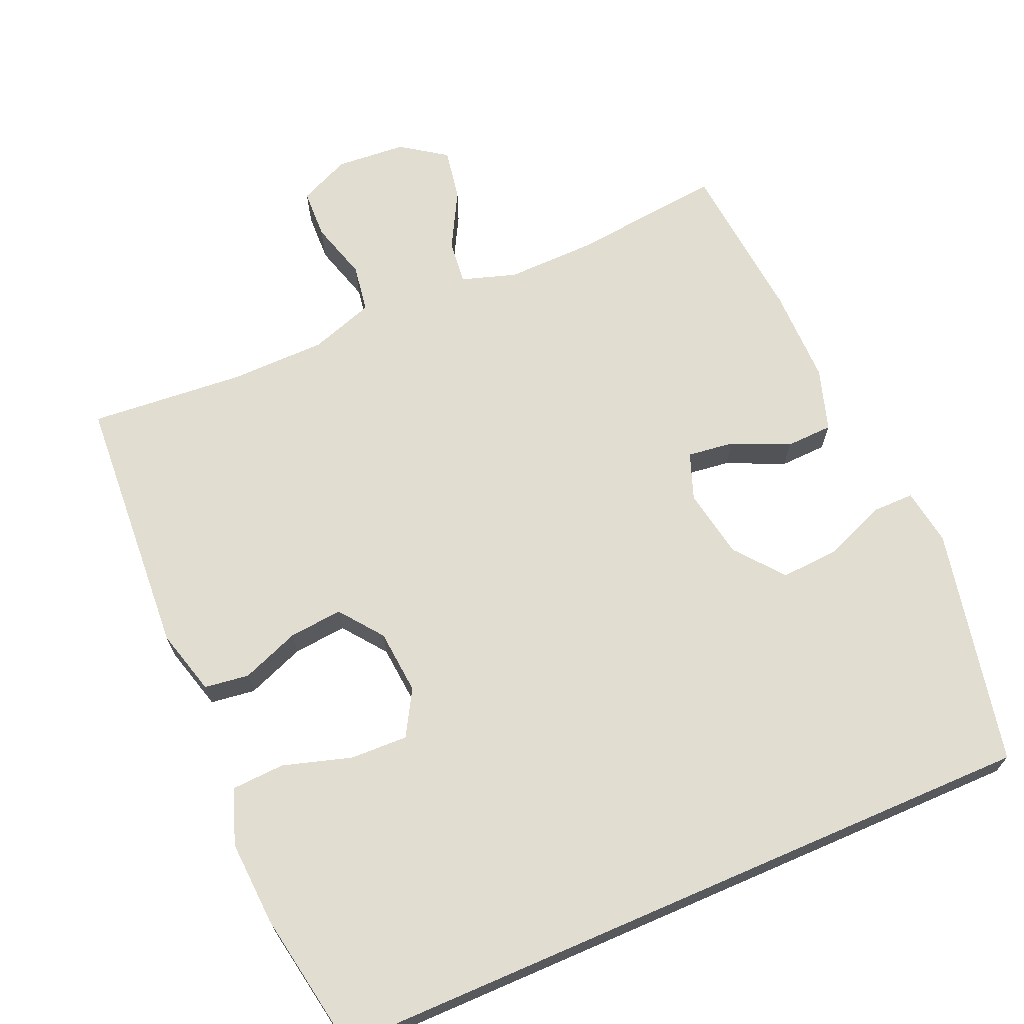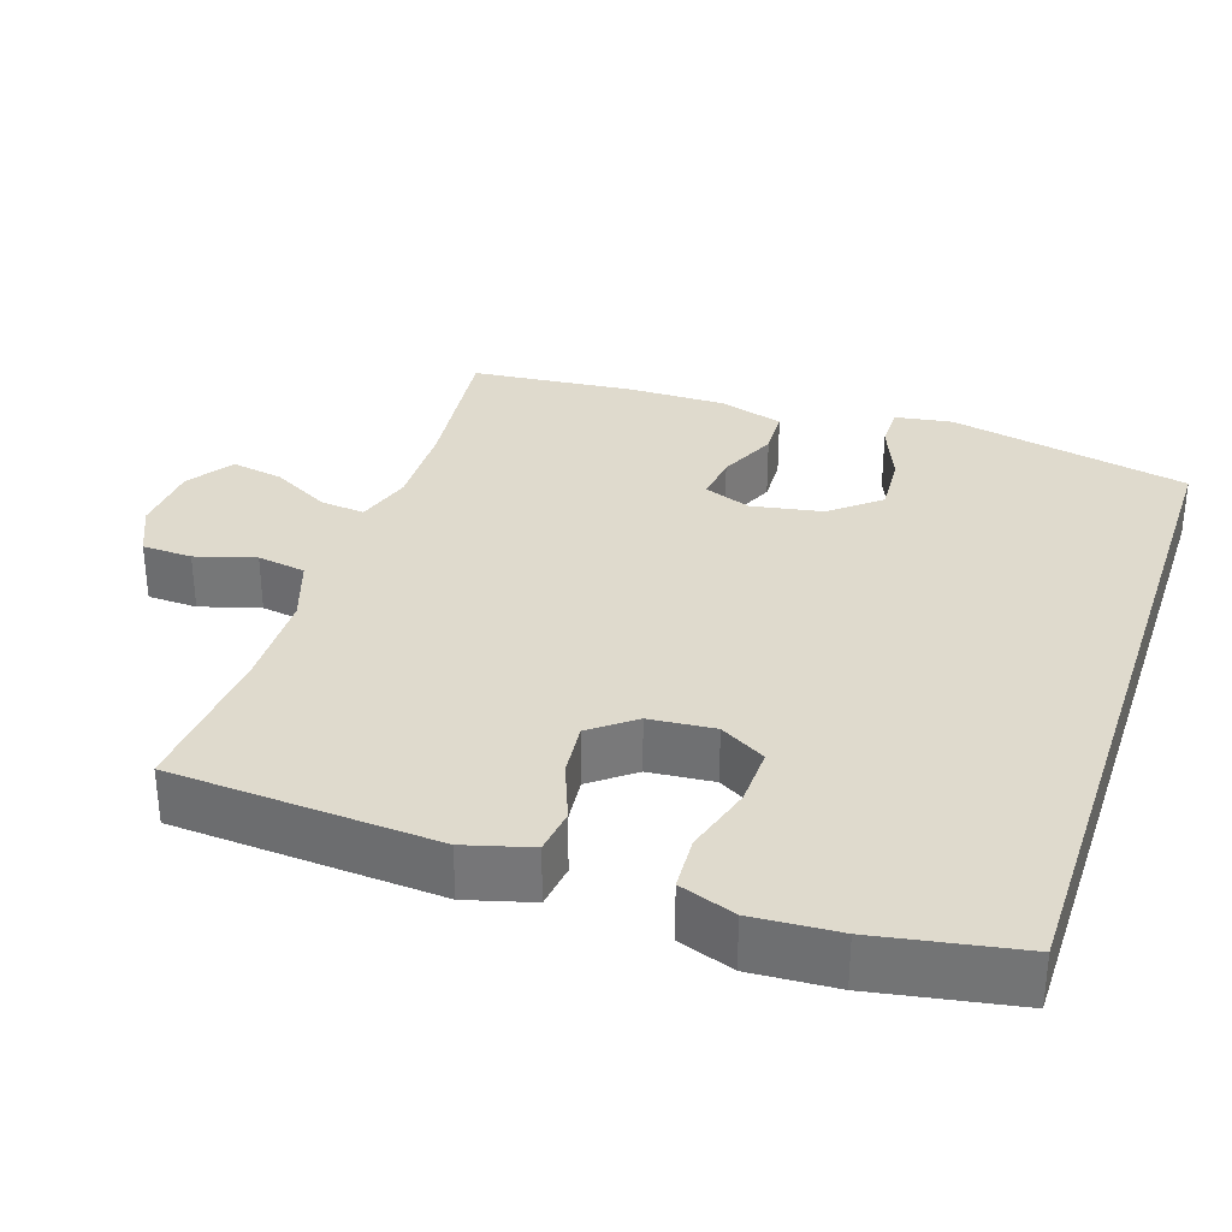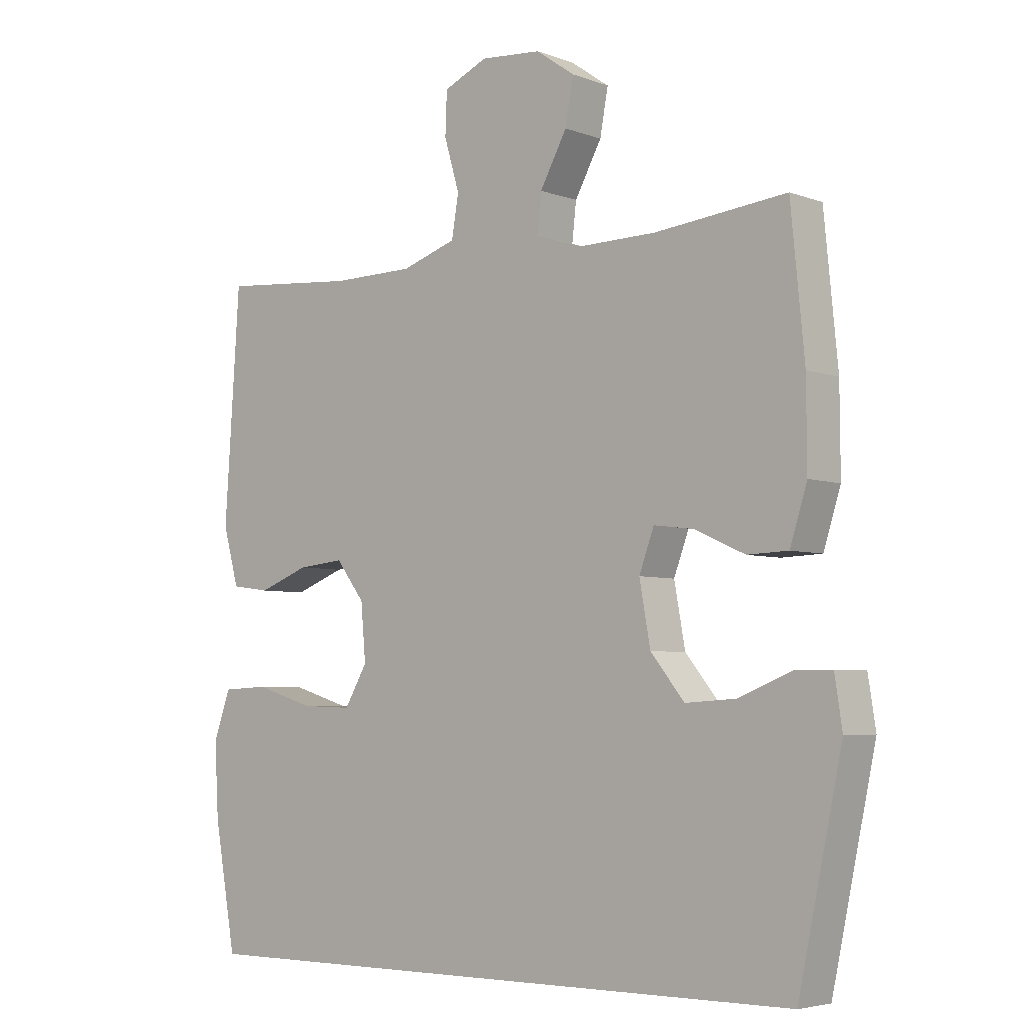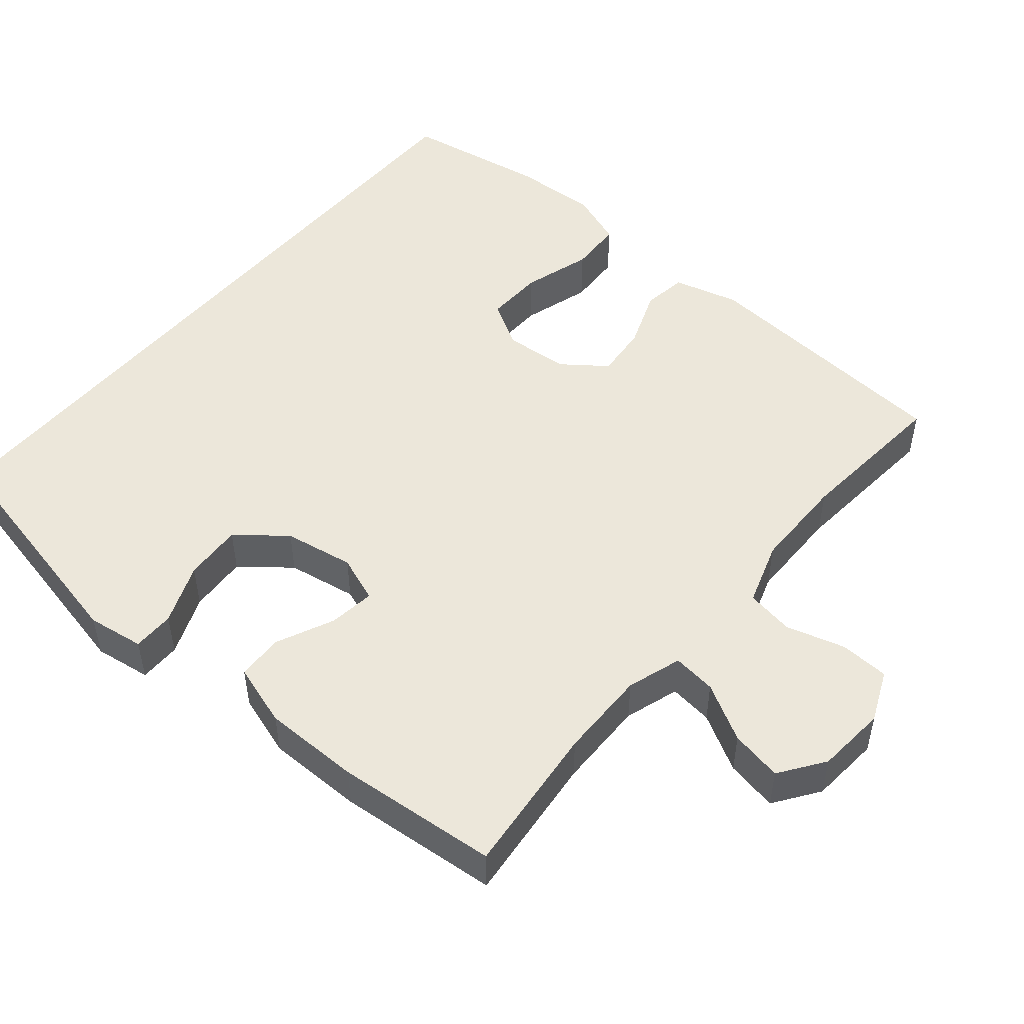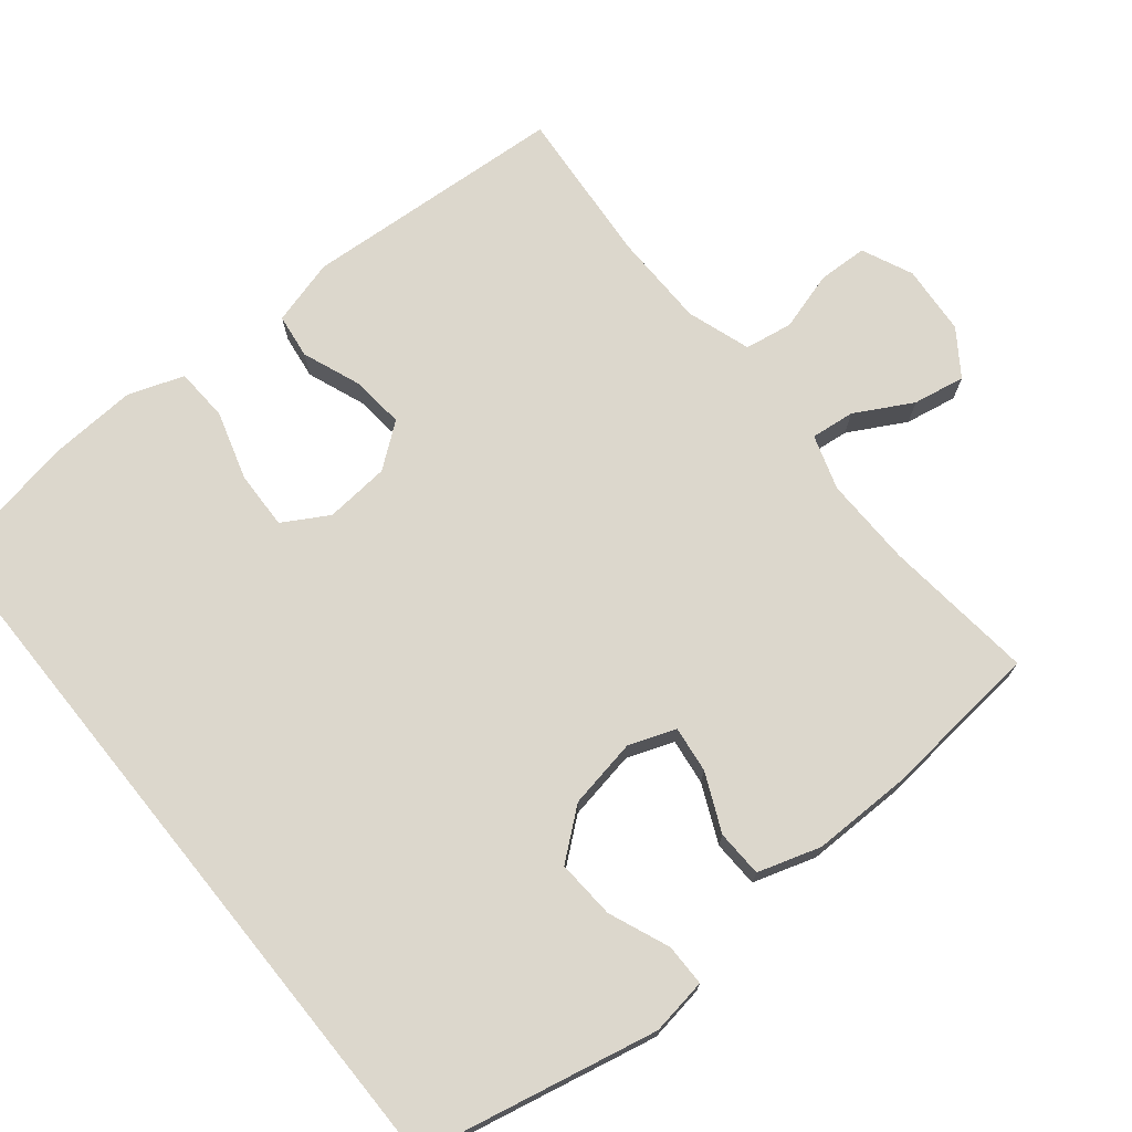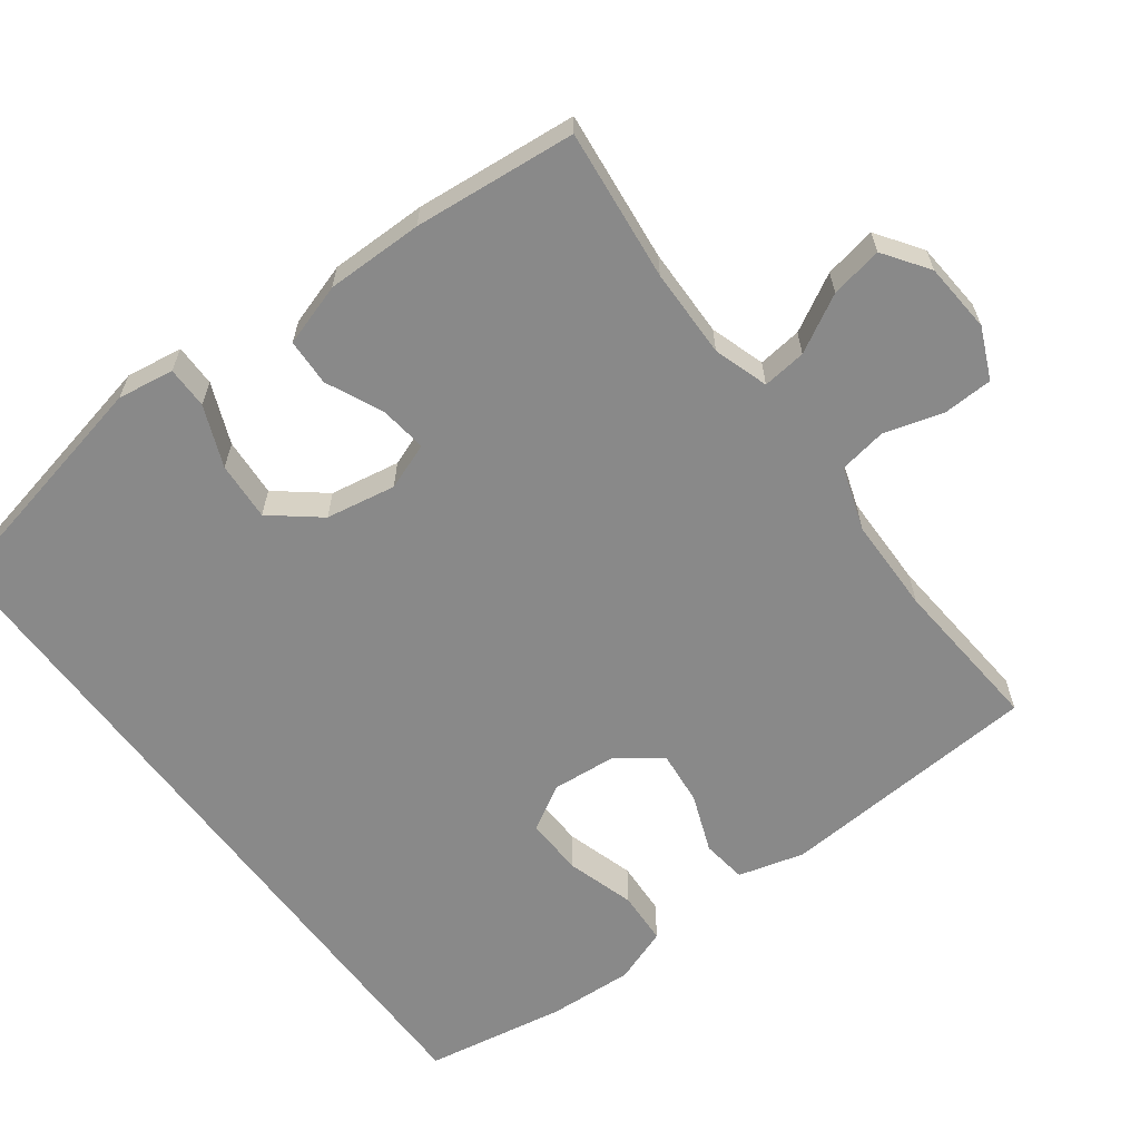
<metadata>
{"format":"obj","ext":"obj","renderer":"f3d","projection":"perspective","resolution":1024,"background":"white","views":[{"elev":68.4,"azim":156.6,"up":"+Y"},{"elev":32.7,"azim":108.3,"up":"+Y"},{"elev":-4.8,"azim":-139.3,"up":"+Z"},{"elev":50.5,"azim":-49.6,"up":"+Y"},{"elev":72.8,"azim":-129.0,"up":"+Y"},{"elev":-63.1,"azim":-53.2,"up":"+Y"}]}
</metadata>
<code>
o path4736
v 0.5419 0.0375 -0.3347
v 0.5487 0.0375 -0.2171
v 0.5214 0.0375 -0.1405
v 0.4473 0.0375 -0.1367
v 0.3523 0.0375 -0.1653
v 0.2723 0.0375 -0.1679
v 0.2358 0.0375 -0.1054
v 0.2437 0.0375 -0.01555
v 0.2894 0.0375 0.04425
v 0.3636 0.0375 0.03692
v 0.4442 0.0375 0.005726
v 0.5061 0.0375 0.01405
v 0.5312 0.0375 0.1052
v 0.5071 0.0375 0.4703
v 0.2898 0.0375 0.4524
v 0.1586 0.0375 0.4543
v 0.07025 0.0375 0.4838
v 0.05938 0.0375 0.5503
v 0.08352 0.0375 0.6322
v 0.08099 0.0375 0.7007
v 0.01067 0.0375 0.7322
v -0.08637 0.0375 0.7247
v -0.1485 0.0375 0.6814
v -0.1354 0.0375 0.6095
v -0.09226 0.0375 0.5305
v -0.08548 0.0375 0.4697
v -0.1613 0.0375 0.4453
v -0.2848 0.0375 0.4475
v -0.4948 0.0375 0.4703
v -0.5166 0.0375 0.2451
v -0.5174 0.0375 0.1107
v -0.4901 0.0375 0.024
v -0.4252 0.0375 0.02163
v -0.3453 0.0375 0.05776
v -0.2811 0.0375 0.06593
v -0.2572 0.0375 0.001139
v -0.2746 0.0375 -0.09571
v -0.3285 0.0375 -0.1622
v -0.41 0.0375 -0.157
v -0.4942 0.0375 -0.1227
v -0.5524 0.0375 -0.1227
v -0.5645 0.0375 -0.2011
v -0.4948 0.0375 -0.5314
v 0.5071 0.0375 -0.5314
v 0.5419 -0.0375 -0.3347
v 0.5487 -0.0375 -0.2171
v 0.5214 -0.0375 -0.1405
v 0.4473 -0.0375 -0.1367
v 0.3523 -0.0375 -0.1653
v 0.2723 -0.0375 -0.1679
v 0.2358 -0.0375 -0.1054
v 0.2437 -0.0375 -0.01555
v 0.2894 -0.0375 0.04425
v 0.3636 -0.0375 0.03692
v 0.4442 -0.0375 0.005726
v 0.5061 -0.0375 0.01405
v 0.5312 -0.0375 0.1052
v 0.5071 -0.0375 0.4703
v 0.2898 -0.0375 0.4524
v 0.1586 -0.0375 0.4543
v 0.07025 -0.0375 0.4838
v 0.05938 -0.0375 0.5503
v 0.08352 -0.0375 0.6322
v 0.08099 -0.0375 0.7007
v 0.01067 -0.0375 0.7322
v -0.08637 -0.0375 0.7247
v -0.1485 -0.0375 0.6814
v -0.1354 -0.0375 0.6095
v -0.09226 -0.0375 0.5305
v -0.08548 -0.0375 0.4697
v -0.1613 -0.0375 0.4453
v -0.2848 -0.0375 0.4475
v -0.4948 -0.0375 0.4703
v -0.5166 -0.0375 0.2451
v -0.5174 -0.0375 0.1107
v -0.4901 -0.0375 0.024
v -0.4252 -0.0375 0.02163
v -0.3453 -0.0375 0.05776
v -0.2811 -0.0375 0.06593
v -0.2572 -0.0375 0.001139
v -0.2746 -0.0375 -0.09571
v -0.3285 -0.0375 -0.1622
v -0.41 -0.0375 -0.157
v -0.4942 -0.0375 -0.1227
v -0.5524 -0.0375 -0.1227
v -0.5645 -0.0375 -0.2011
v -0.4948 -0.0375 -0.5314
v 0.5071 -0.0375 -0.5314
v -0.4948 0.0375 -0.5314
v -0.4948 0.0375 -0.5314
v 0.5071 0.0375 -0.5314
v 0.5071 0.0375 -0.5314
v 0.5419 0.0375 -0.3347
v 0.5487 0.0375 -0.2171
v -0.5645 0.0375 -0.2011
v 0.5214 0.0375 -0.1405
v 0.5214 0.0375 -0.1405
v -0.5524 0.0375 -0.1227
v -0.5524 0.0375 -0.1227
v -0.3285 0.0375 -0.1622
v -0.41 0.0375 -0.157
v 0.3523 0.0375 -0.1653
v 0.2723 0.0375 -0.1679
v 0.2723 0.0375 -0.1679
v 0.2358 0.0375 -0.1054
v 0.4473 0.0375 -0.1367
v -0.2746 0.0375 -0.09571
v -0.4942 0.0375 -0.1227
v 0.2437 0.0375 -0.01555
v -0.2572 0.0375 0.001139
v 0.2894 0.0375 0.04425
v -0.2811 0.0375 0.06593
v -0.2811 0.0375 0.06593
v 0.3636 0.0375 0.03692
v 0.4442 0.0375 0.005726
v 0.5061 0.0375 0.01405
v 0.5061 0.0375 0.01405
v 0.5312 0.0375 0.1052
v -0.4901 0.0375 0.024
v -0.4901 0.0375 0.024
v -0.4252 0.0375 0.02163
v -0.3453 0.0375 0.05776
v -0.5174 0.0375 0.1107
v -0.5166 0.0375 0.2451
v -0.4948 0.0375 0.4703
v -0.4948 0.0375 0.4703
v -0.1613 0.0375 0.4453
v -0.2848 0.0375 0.4475
v 0.5071 0.0375 0.4703
v 0.5071 0.0375 0.4703
v 0.2898 0.0375 0.4524
v -0.08548 0.0375 0.4697
v -0.08548 0.0375 0.4697
v 0.1586 0.0375 0.4543
v 0.07025 0.0375 0.4838
v 0.07025 0.0375 0.4838
v -0.09226 0.0375 0.5305
v 0.05938 0.0375 0.5503
v -0.1354 0.0375 0.6095
v 0.08352 0.0375 0.6322
v -0.1485 0.0375 0.6814
v -0.1485 0.0375 0.6814
v 0.08099 0.0375 0.7007
v 0.08099 0.0375 0.7007
v -0.08637 0.0375 0.7247
v 0.01067 0.0375 0.7322
v -0.4948 -0.0375 -0.5314
v -0.4948 -0.0375 -0.5314
v 0.5071 -0.0375 -0.5314
v 0.5071 -0.0375 -0.5314
v 0.5419 -0.0375 -0.3347
v 0.5487 -0.0375 -0.2171
v -0.5645 -0.0375 -0.2011
v 0.5214 -0.0375 -0.1405
v 0.5214 -0.0375 -0.1405
v -0.5524 -0.0375 -0.1227
v -0.5524 -0.0375 -0.1227
v -0.3285 -0.0375 -0.1622
v -0.41 -0.0375 -0.157
v 0.3523 -0.0375 -0.1653
v 0.2723 -0.0375 -0.1679
v 0.2723 -0.0375 -0.1679
v 0.2358 -0.0375 -0.1054
v 0.4473 -0.0375 -0.1367
v -0.2746 -0.0375 -0.09571
v -0.4942 -0.0375 -0.1227
v 0.2437 -0.0375 -0.01555
v -0.2572 -0.0375 0.001139
v 0.2894 -0.0375 0.04425
v -0.2811 -0.0375 0.06593
v -0.2811 -0.0375 0.06593
v 0.3636 -0.0375 0.03692
v 0.4442 -0.0375 0.005726
v 0.5061 -0.0375 0.01405
v 0.5061 -0.0375 0.01405
v 0.5312 -0.0375 0.1052
v -0.4901 -0.0375 0.024
v -0.4901 -0.0375 0.024
v -0.4252 -0.0375 0.02163
v -0.3453 -0.0375 0.05776
v -0.5174 -0.0375 0.1107
v -0.5166 -0.0375 0.2451
v -0.4948 -0.0375 0.4703
v -0.4948 -0.0375 0.4703
v -0.1613 -0.0375 0.4453
v -0.2848 -0.0375 0.4475
v 0.5071 -0.0375 0.4703
v 0.5071 -0.0375 0.4703
v 0.2898 -0.0375 0.4524
v -0.08548 -0.0375 0.4697
v -0.08548 -0.0375 0.4697
v 0.1586 -0.0375 0.4543
v 0.07025 -0.0375 0.4838
v 0.07025 -0.0375 0.4838
v -0.09226 -0.0375 0.5305
v 0.05938 -0.0375 0.5503
v -0.1354 -0.0375 0.6095
v 0.08352 -0.0375 0.6322
v -0.1485 -0.0375 0.6814
v -0.1485 -0.0375 0.6814
v 0.08099 -0.0375 0.7007
v 0.08099 -0.0375 0.7007
v -0.08637 -0.0375 0.7247
v 0.01067 -0.0375 0.7322
f 158 161 165
f 167 168 163
f 167 170 168
f 197 204 203
f 204 198 201
f 190 185 170
f 151 160 161
f 147 161 158
f 196 190 193
f 192 193 167
f 189 172 176
f 204 197 198
f 186 170 185
f 174 176 173
f 147 158 159
f 182 170 186
f 197 203 199
f 190 196 195
f 164 152 154
f 149 161 147
f 195 196 197
f 167 193 190
f 173 176 172
f 180 181 179
f 179 181 177
f 182 186 183
f 169 192 167
f 181 180 182
f 163 165 161
f 170 182 180
f 172 189 169
f 147 159 153
f 160 152 164
f 159 166 153
f 167 190 170
f 196 198 197
f 151 161 149
f 163 168 165
f 169 189 192
f 153 166 156
f 152 160 151
f 187 189 176
f 90 92 150 148
f 44 1 45 88
f 1 2 46 45
f 42 43 87 86
f 2 97 155 46
f 99 42 86 157
f 38 39 83 82
f 5 104 162 49
f 6 7 51 50
f 4 5 49 48
f 3 4 48 47
f 37 38 82 81
f 40 41 85 84
f 39 40 84 83
f 7 8 52 51
f 36 37 81 80
f 8 9 53 52
f 113 36 80 171
f 10 11 55 54
f 11 117 175 55
f 12 13 57 56
f 120 33 77 178
f 33 34 78 77
f 31 32 76 75
f 9 10 54 53
f 34 35 79 78
f 30 31 75 74
f 126 30 74 184
f 27 28 72 71
f 130 15 59 188
f 13 14 58 57
f 133 27 71 191
f 15 16 60 59
f 16 136 194 60
f 28 29 73 72
f 25 26 70 69
f 17 18 62 61
f 24 25 69 68
f 18 19 63 62
f 142 24 68 200
f 19 144 202 63
f 22 23 67 66
f 21 22 66 65
f 20 21 65 64
f 100 107 103
f 109 105 110
f 109 110 112
f 139 145 146
f 146 143 140
f 132 112 127
f 93 103 102
f 89 100 103
f 138 135 132
f 134 109 135
f 131 118 114
f 146 140 139
f 128 127 112
f 116 115 118
f 89 101 100
f 124 128 112
f 139 141 145
f 132 137 138
f 106 96 94
f 91 89 103
f 137 139 138
f 109 132 135
f 115 114 118
f 122 121 123
f 121 119 123
f 124 125 128
f 111 109 134
f 123 124 122
f 105 103 107
f 112 122 124
f 114 111 131
f 89 95 101
f 102 106 94
f 101 95 108
f 109 112 132
f 138 139 140
f 93 91 103
f 105 107 110
f 111 134 131
f 95 98 108
f 94 93 102
f 129 118 131

</code>
